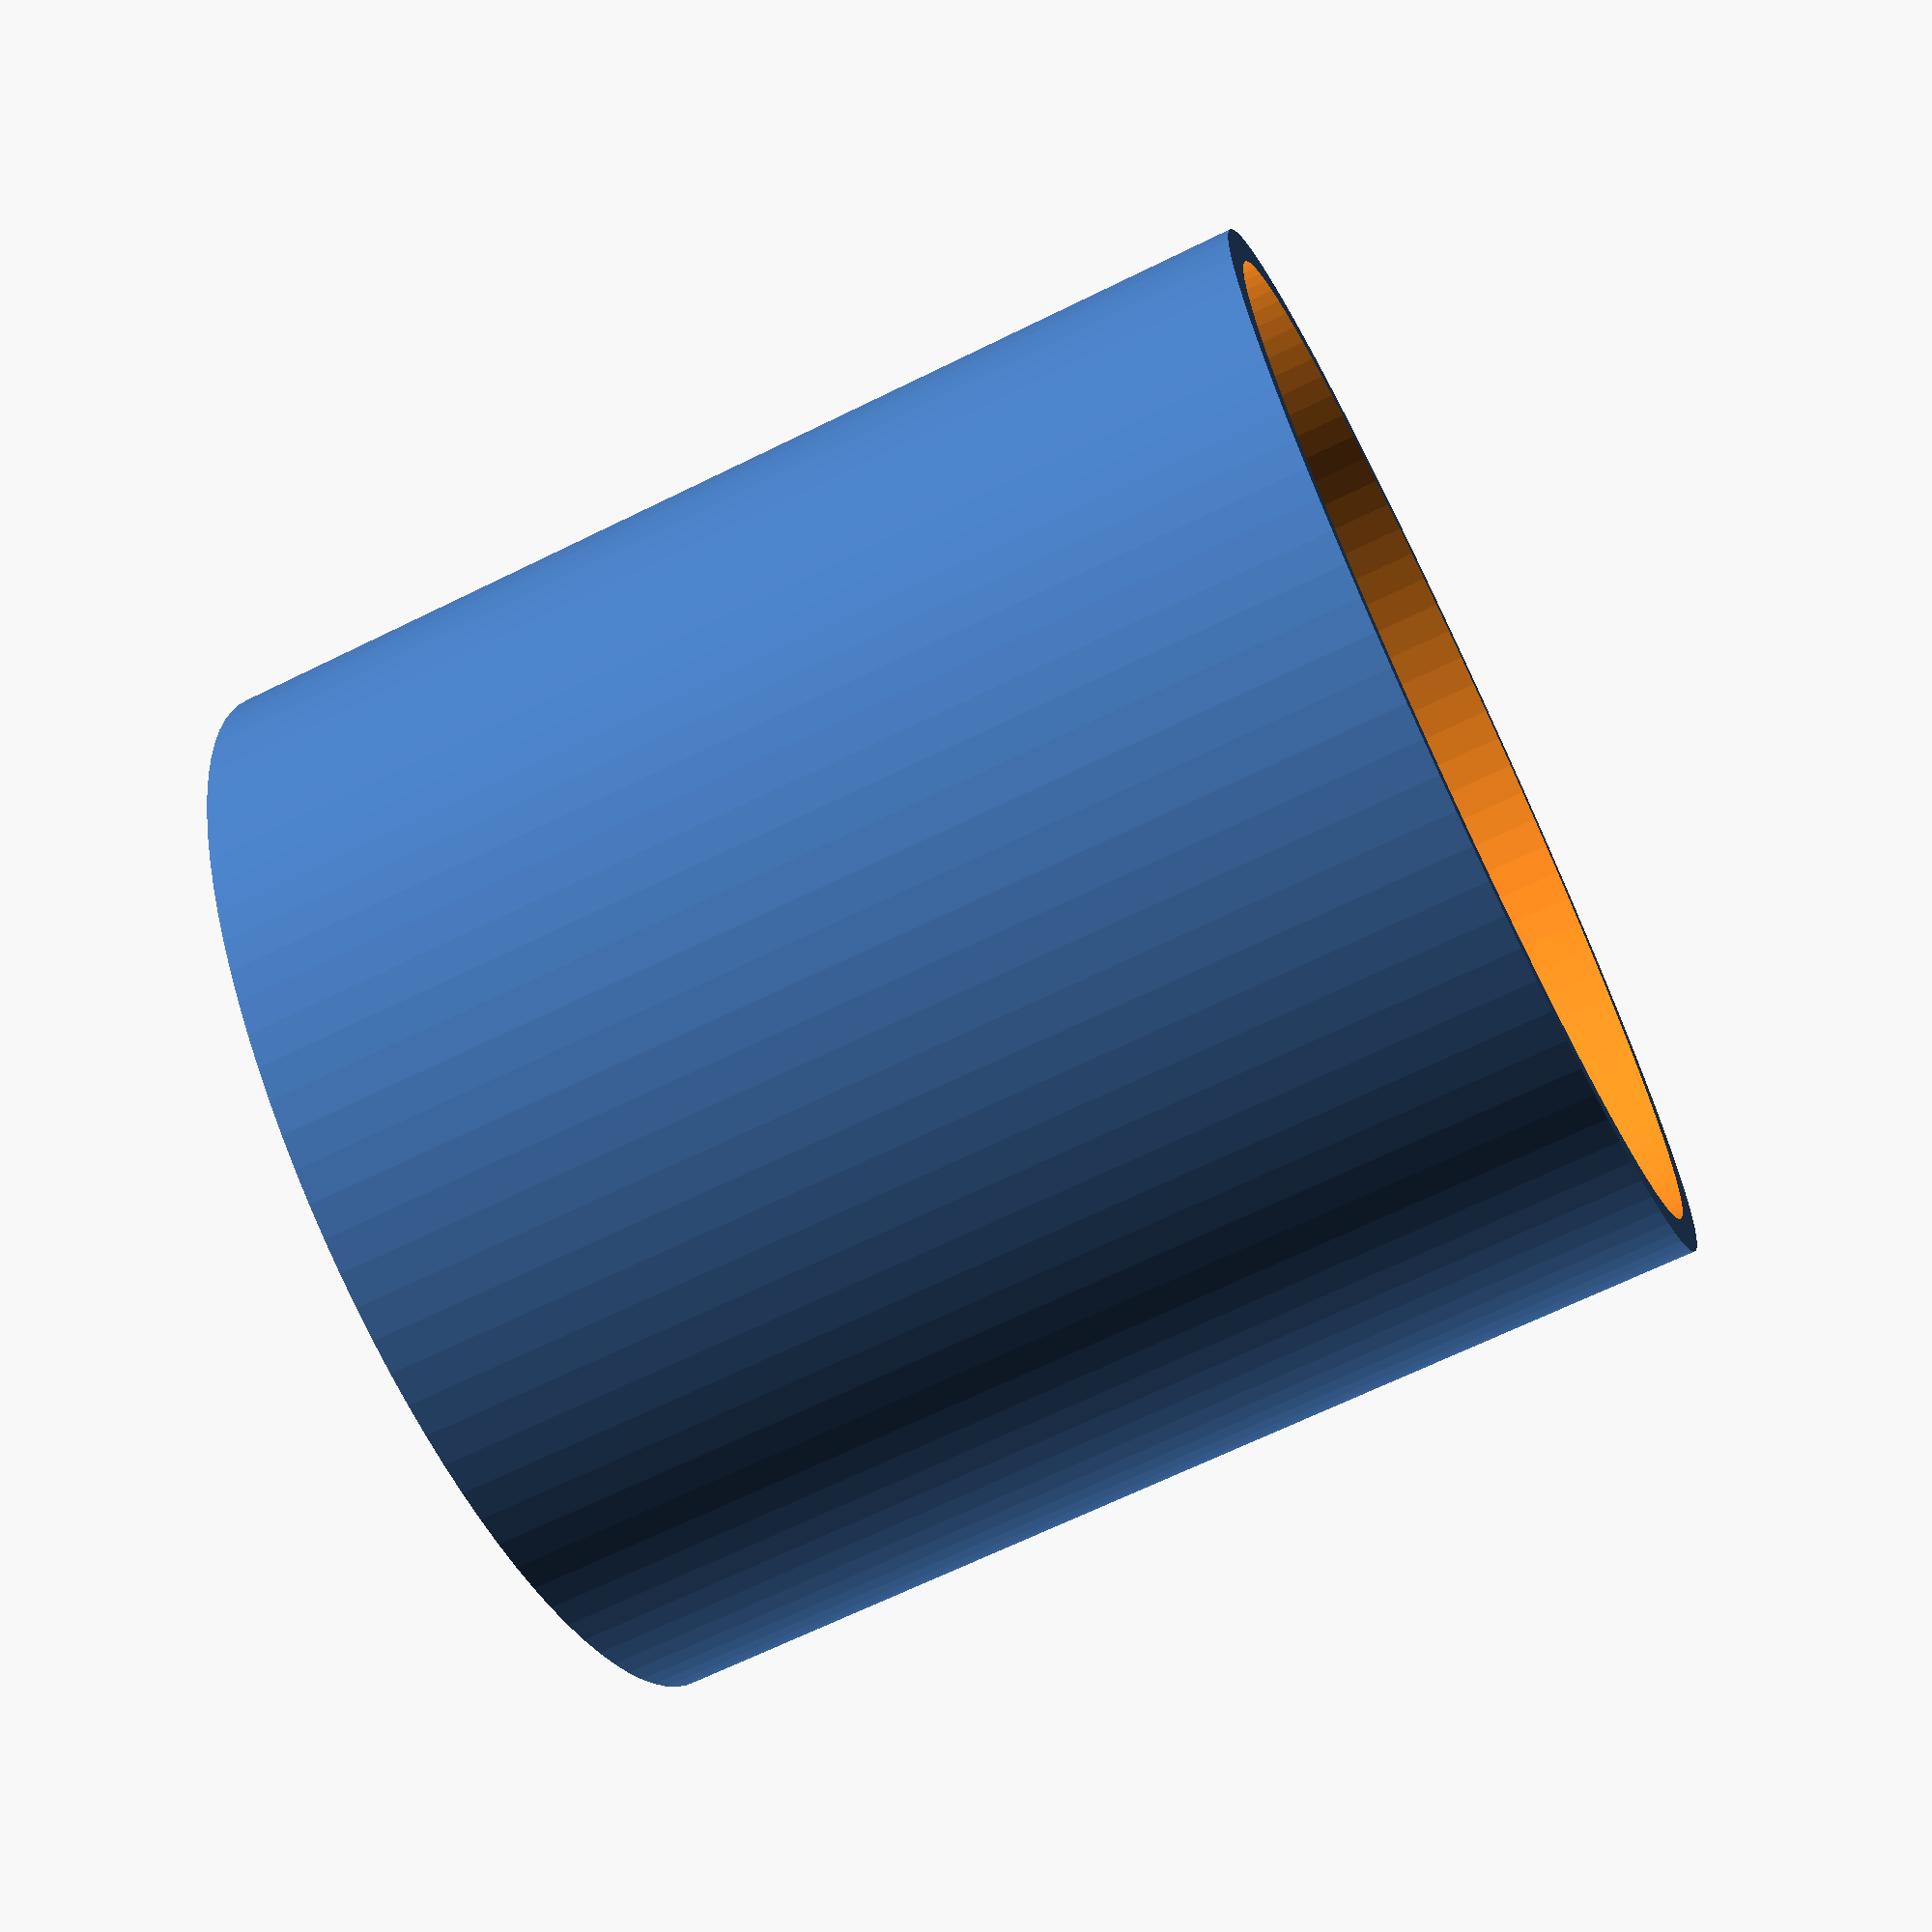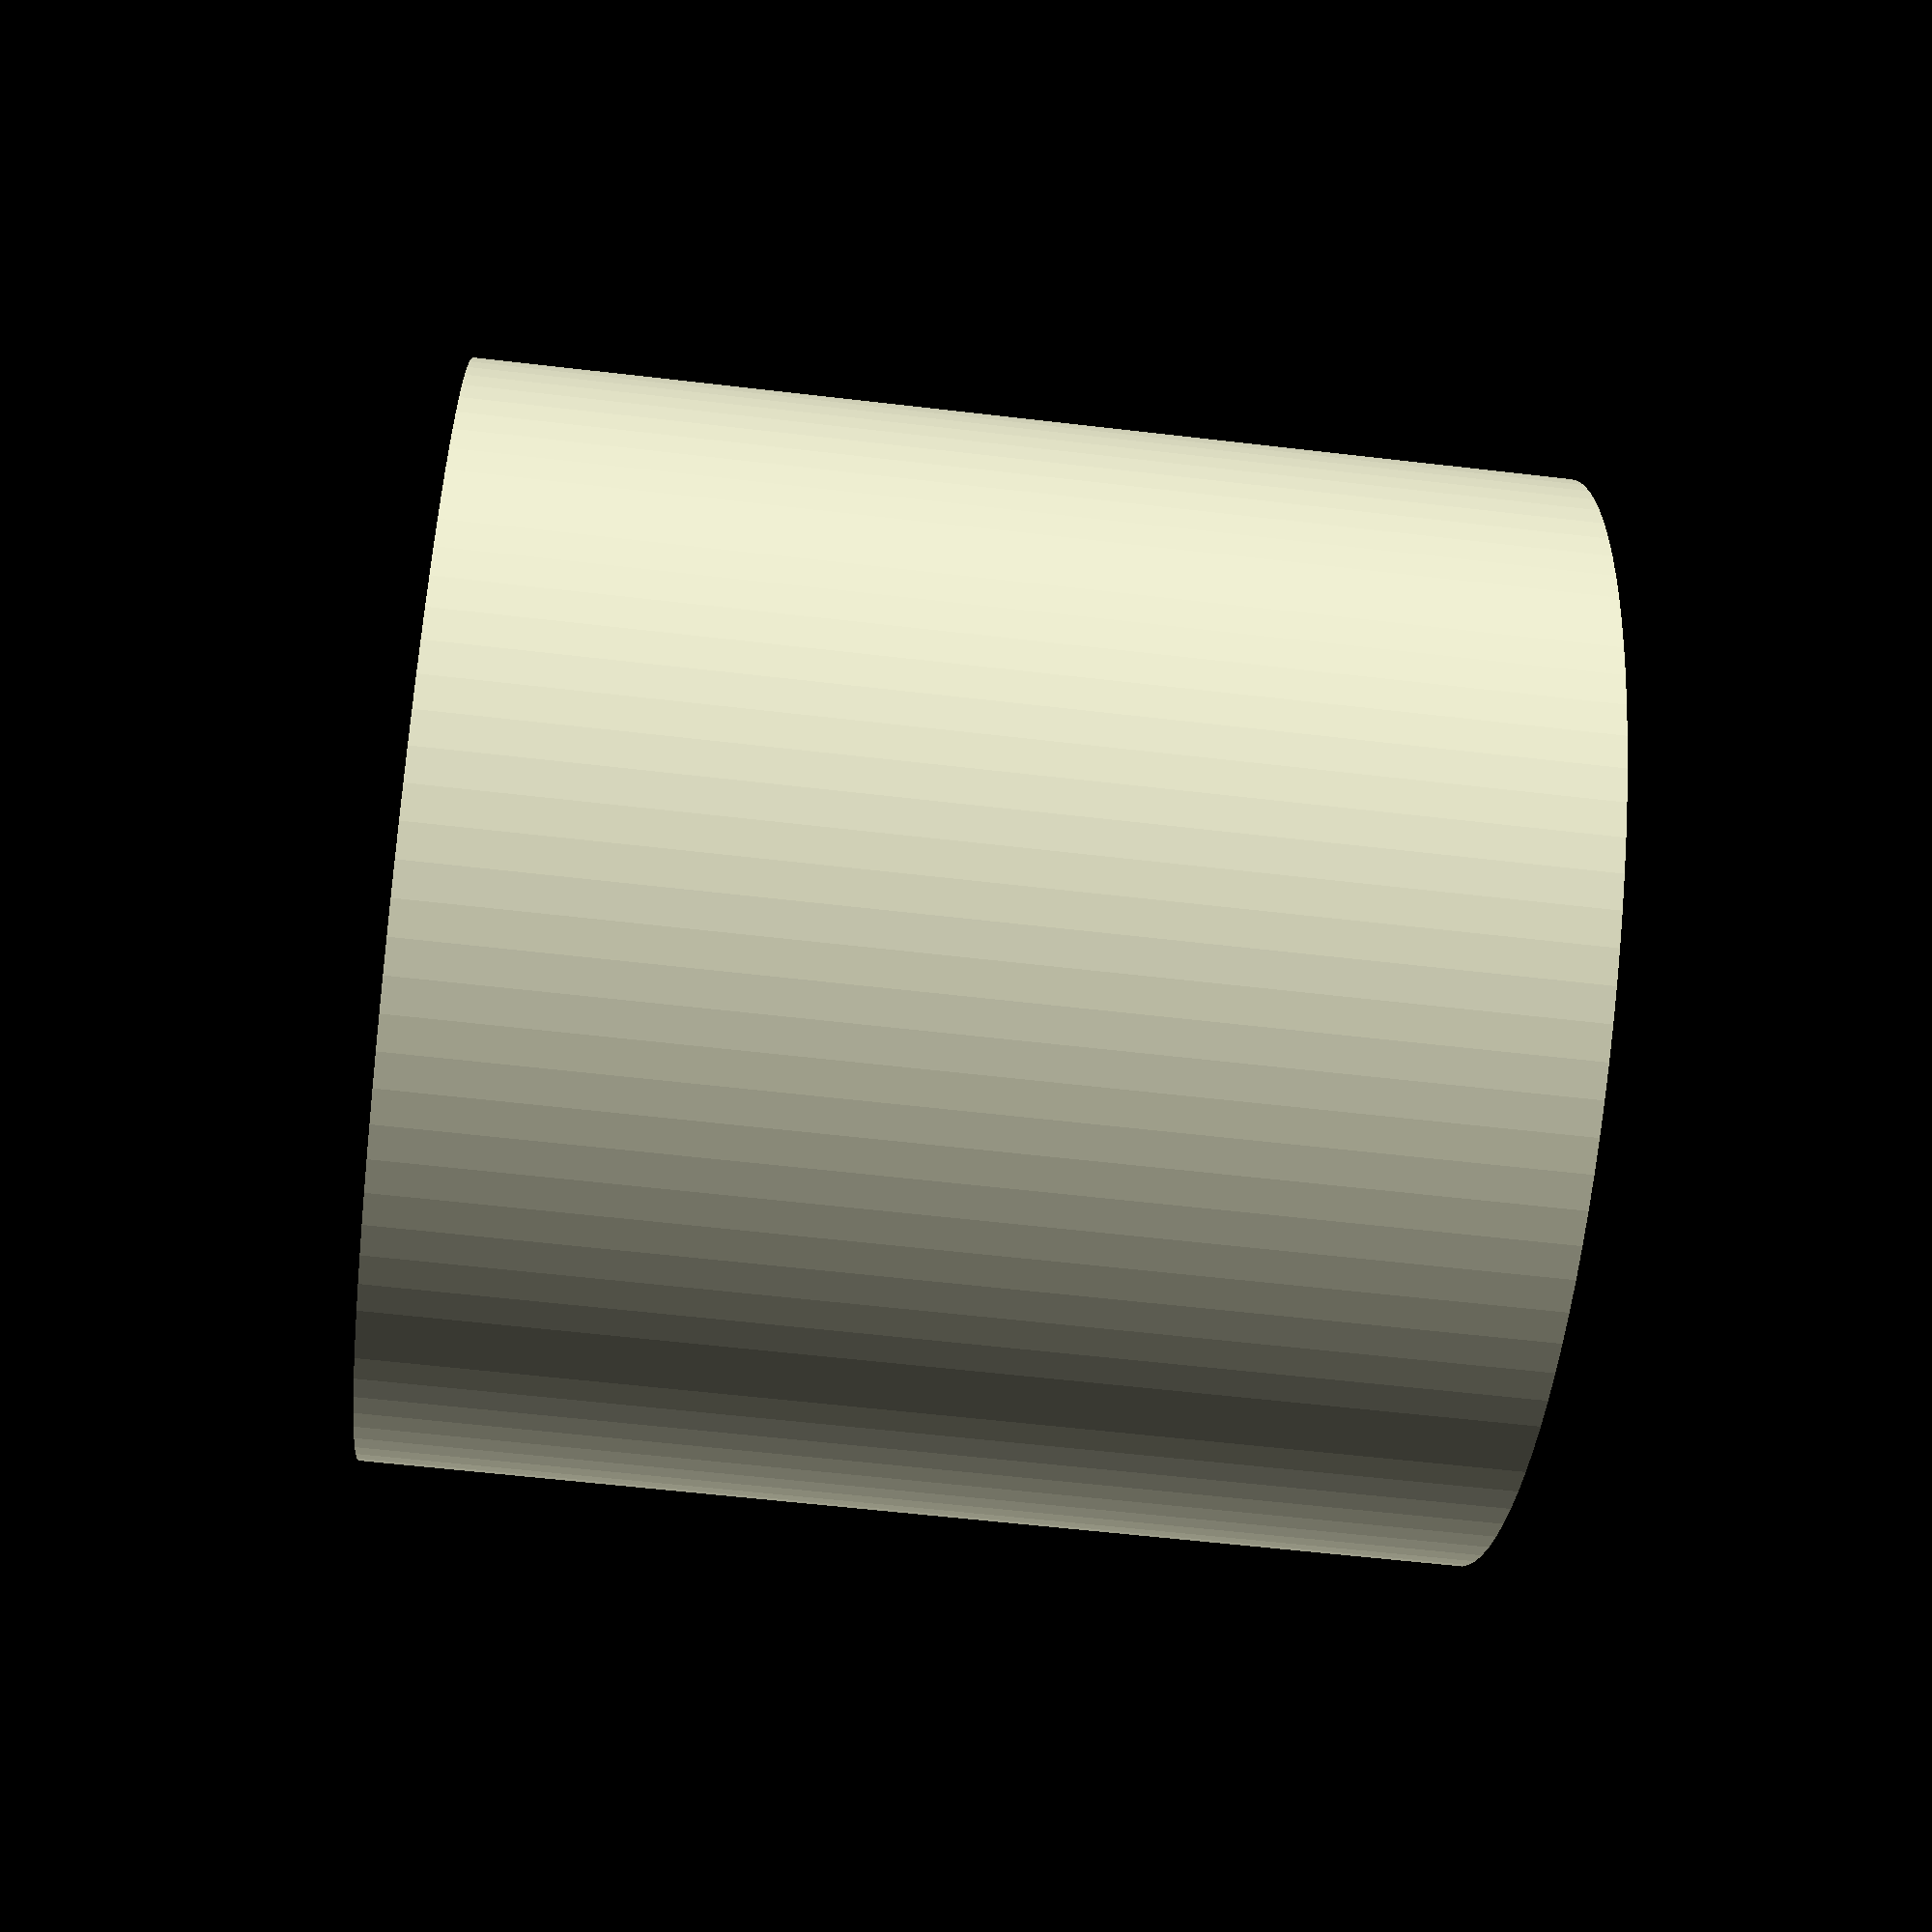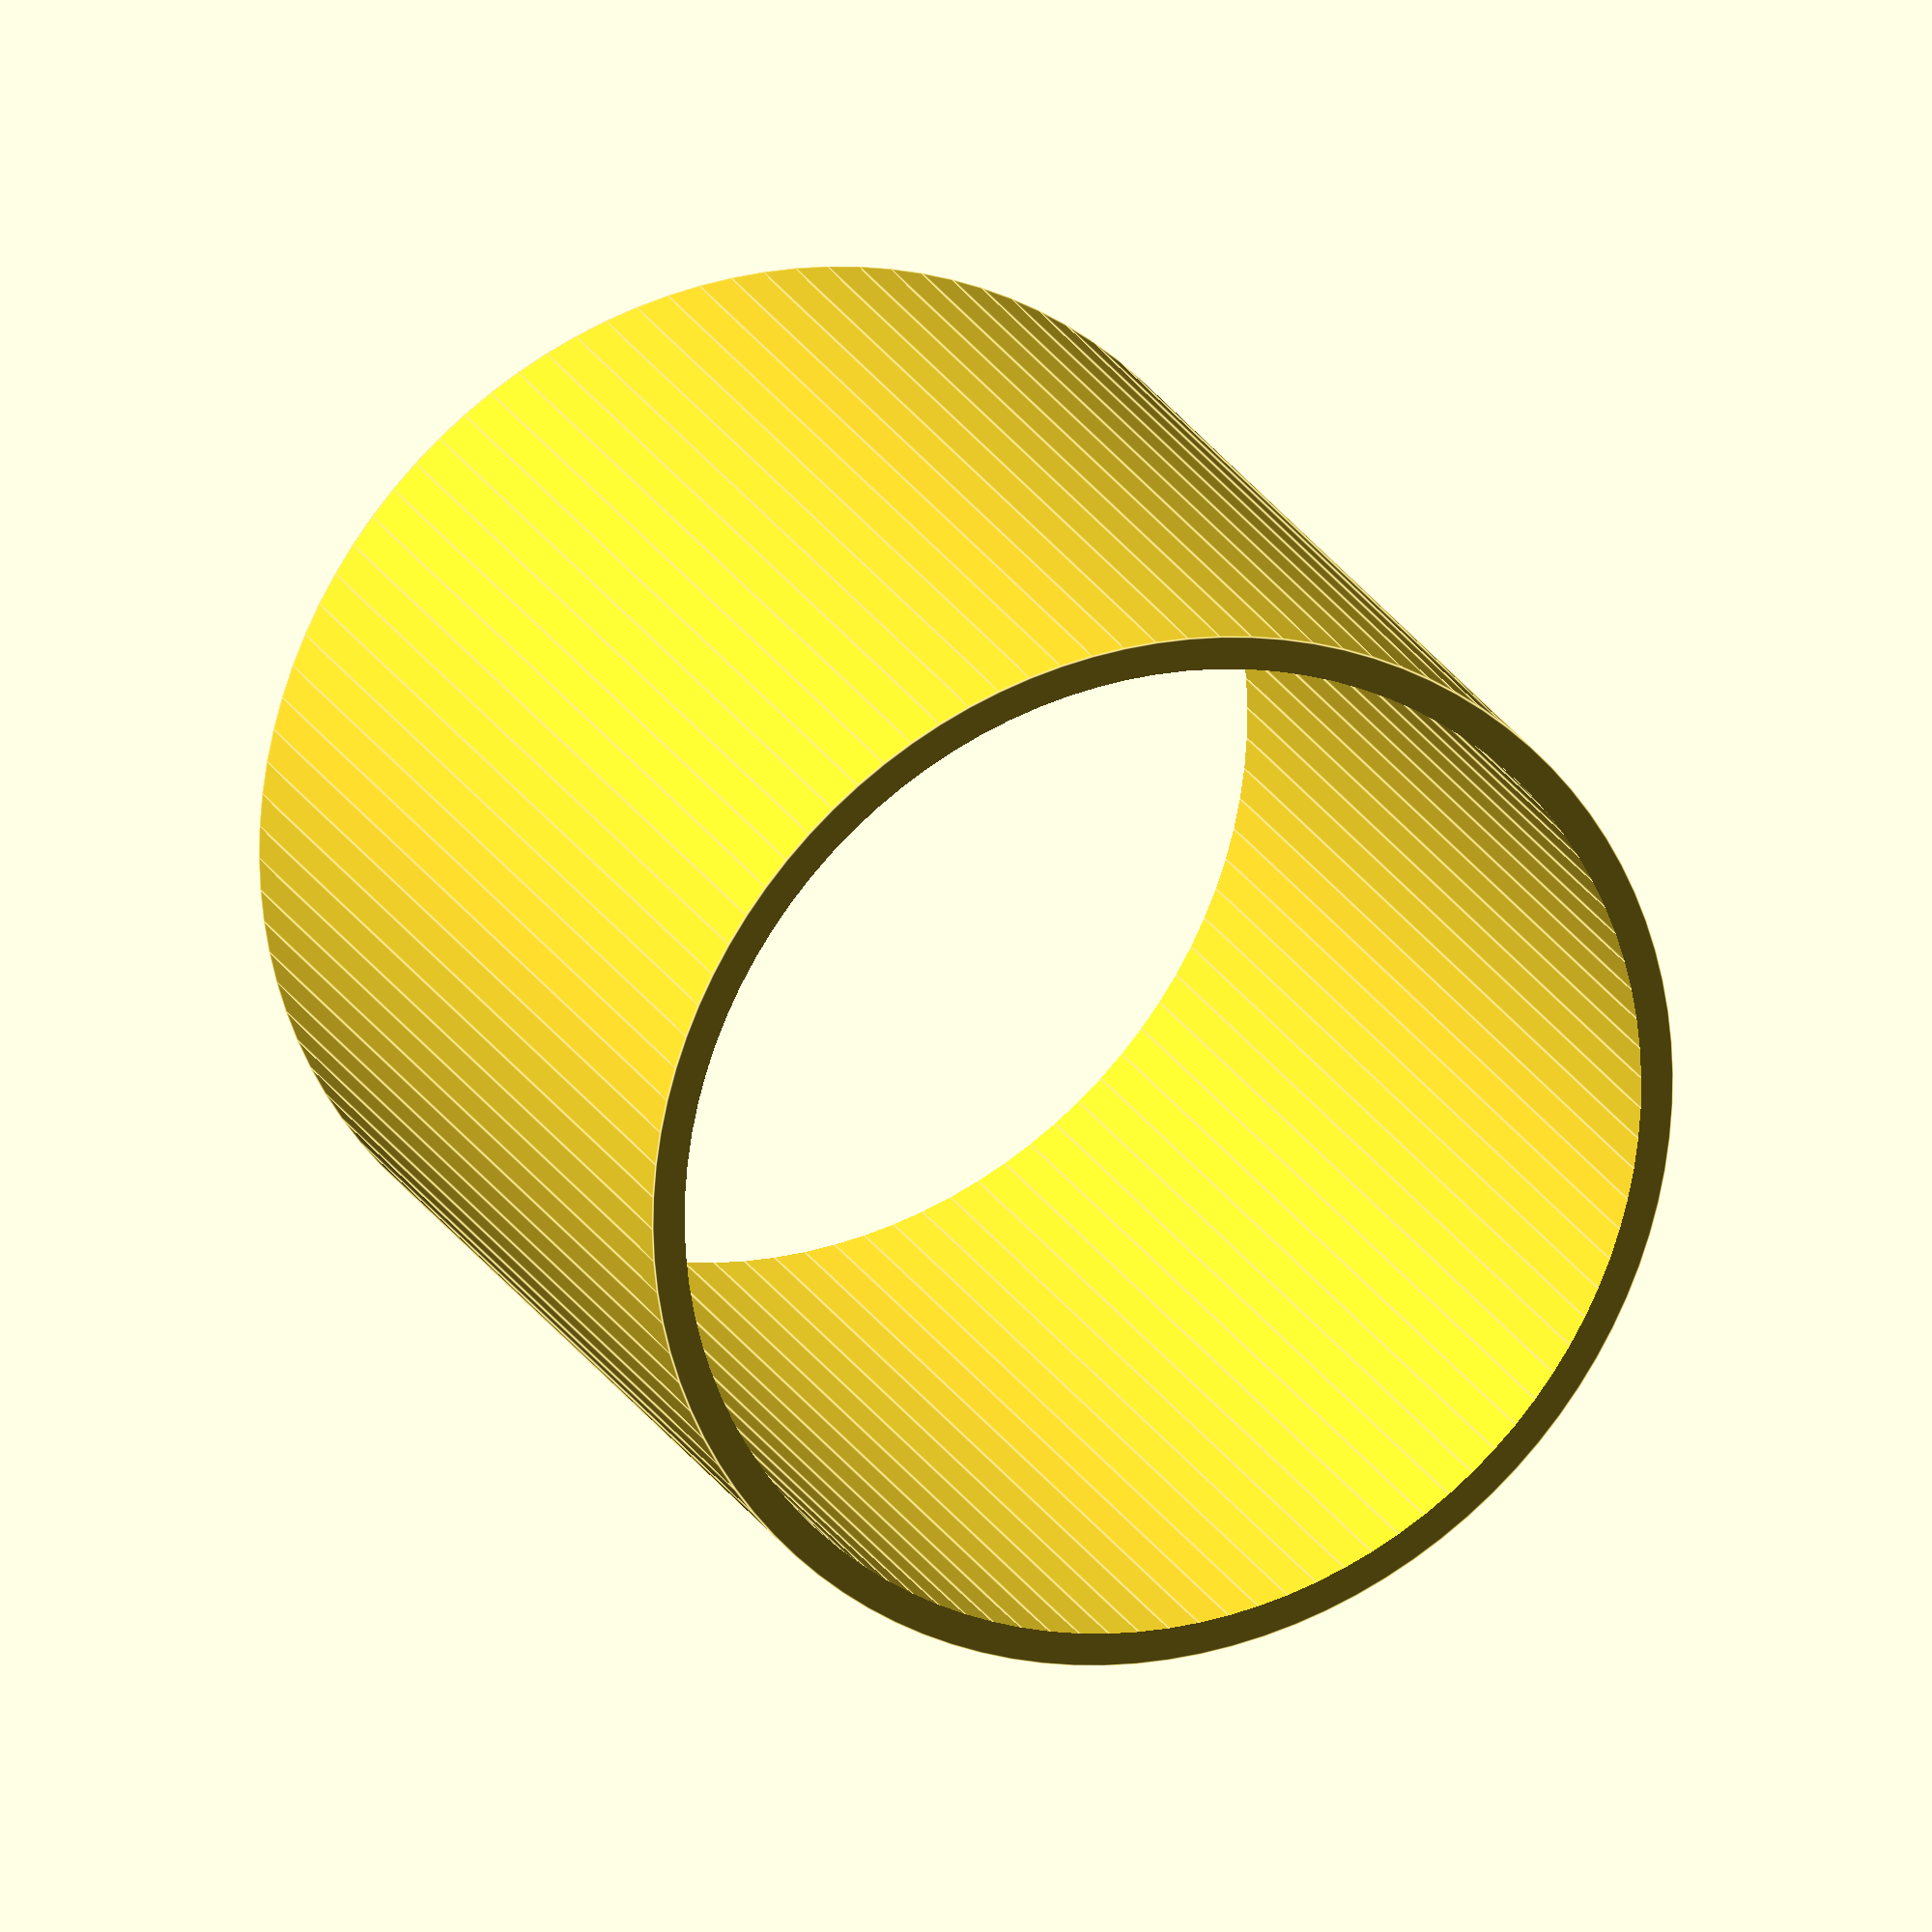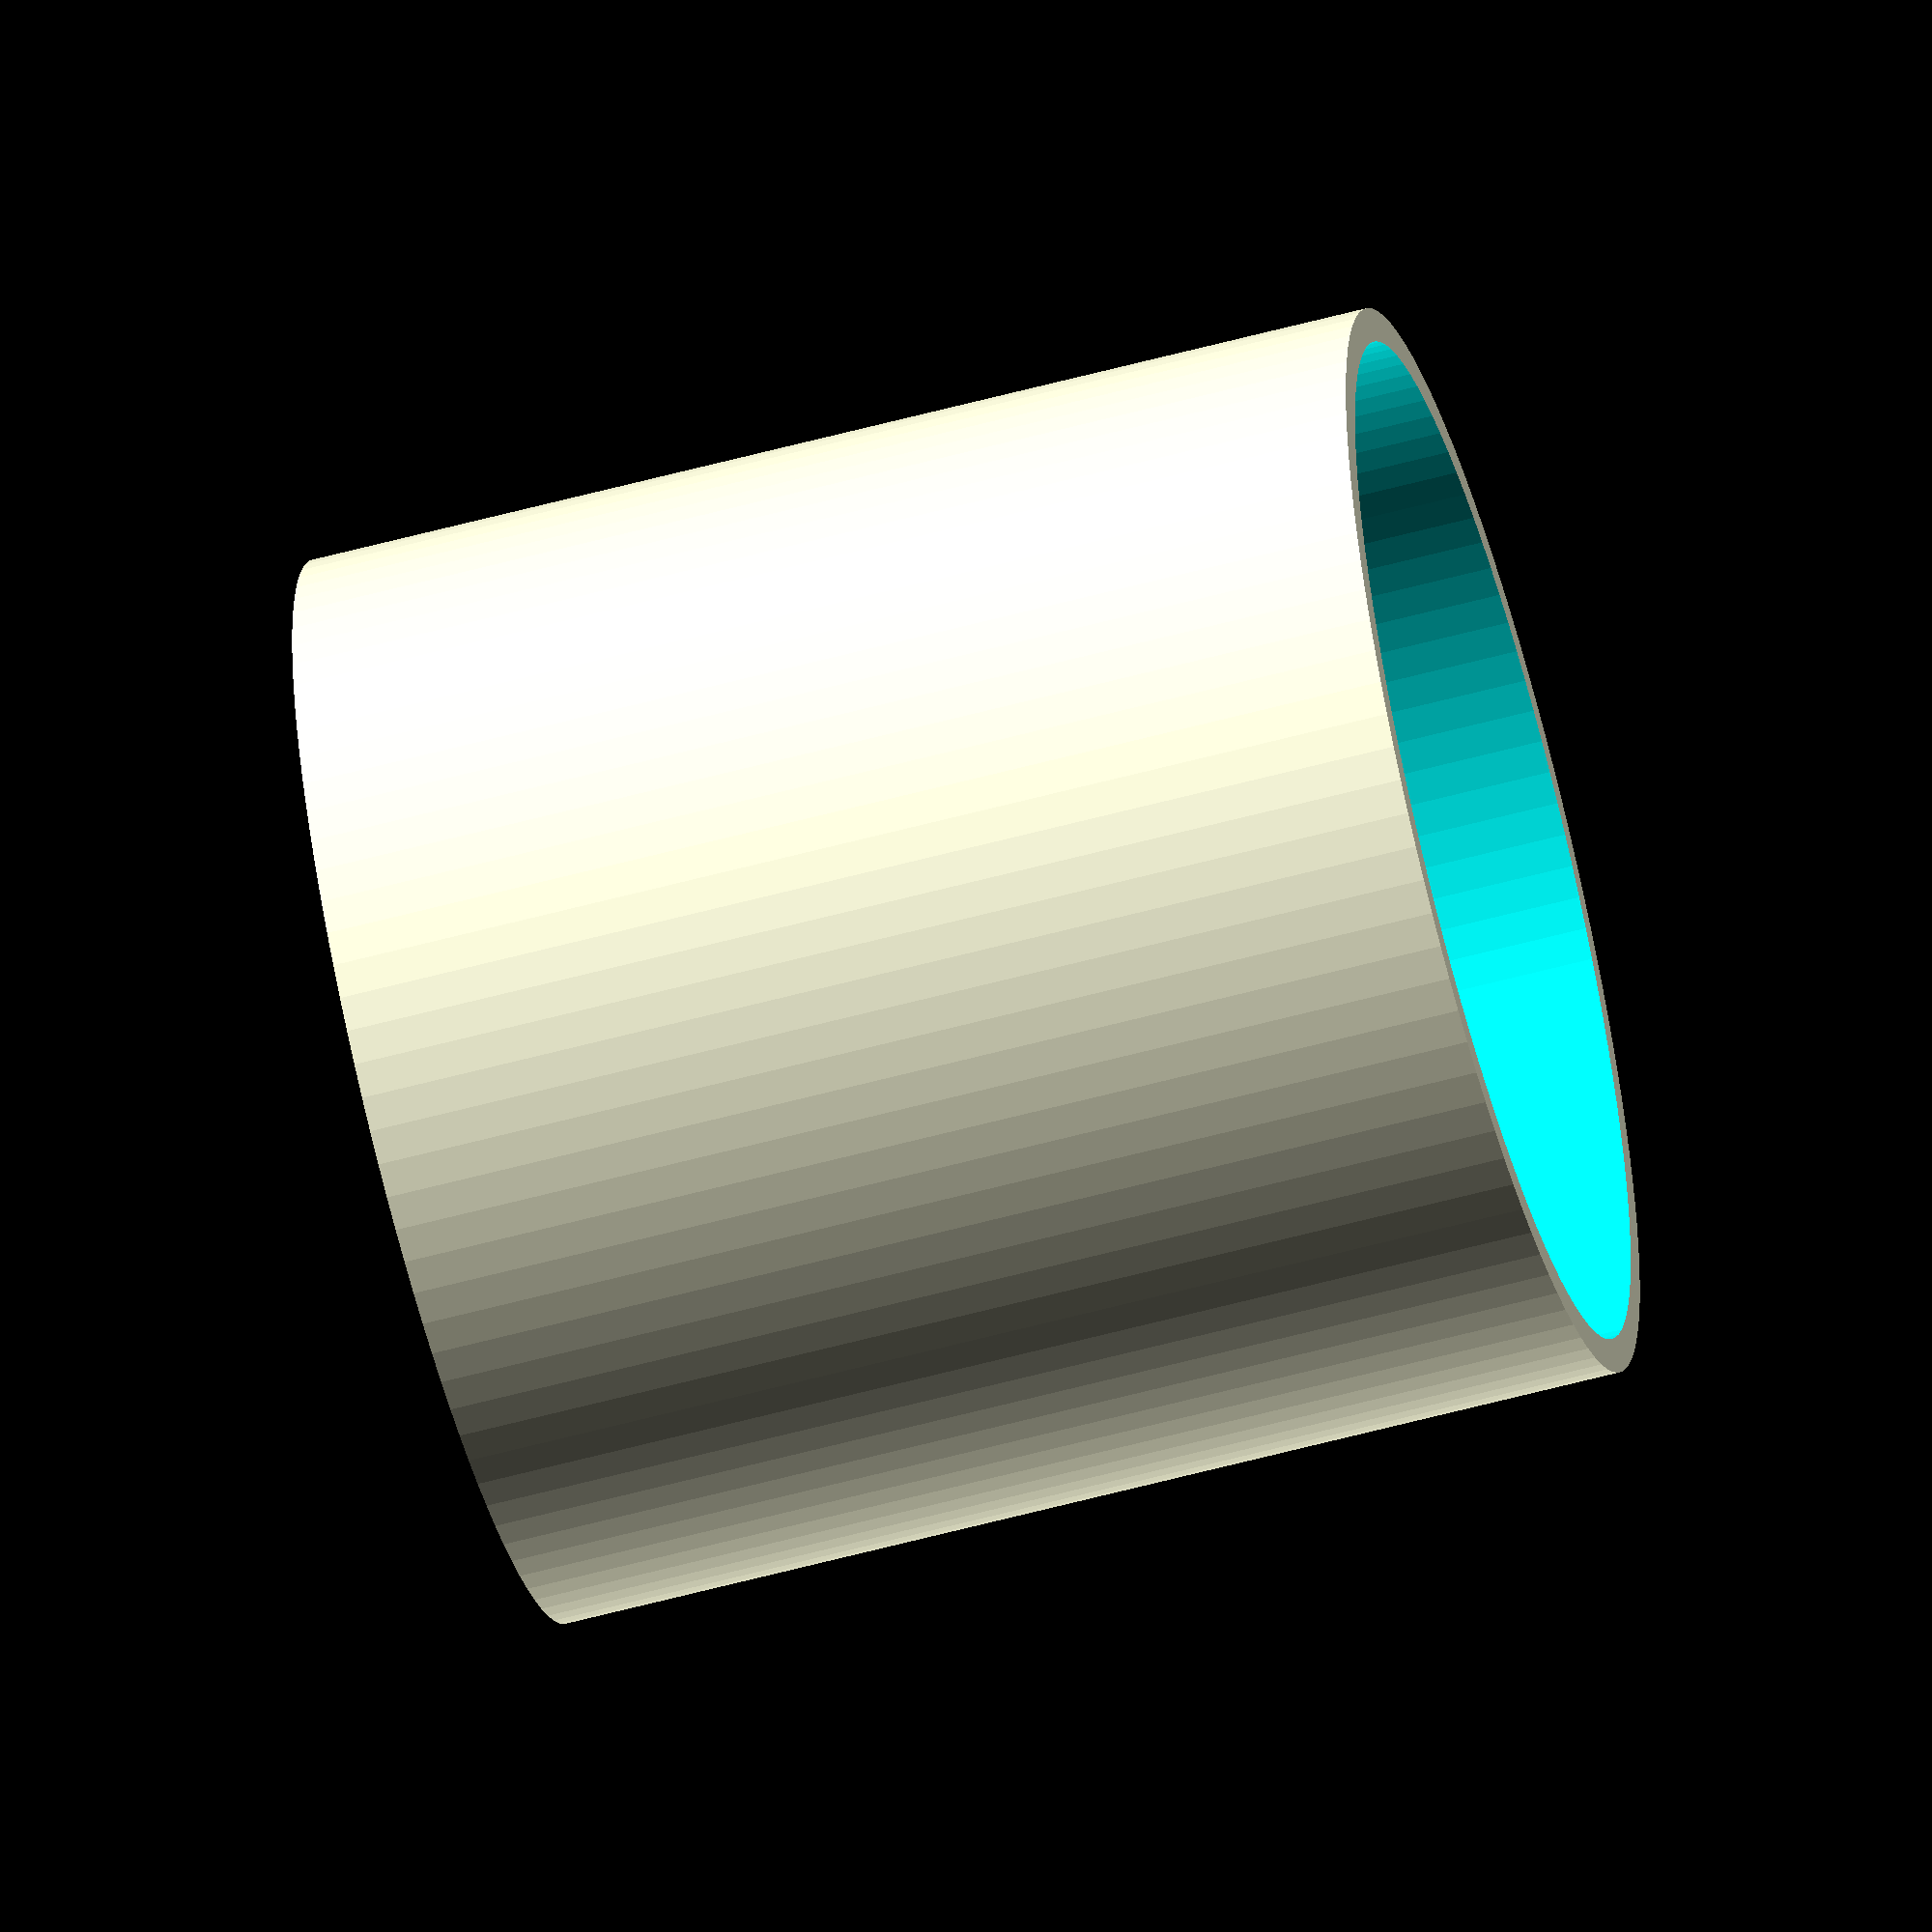
<openscad>

radius_cylinder=40; 

$fn=100; // nbr faces

difference() {
	cylinder (h = 80, r=radius_cylinder, center = true);
	cylinder (h = 82, r=radius_cylinder-2.5, center = true);
}

</openscad>
<views>
elev=66.9 azim=65.7 roll=296.3 proj=p view=solid
elev=57.4 azim=283.6 roll=83.0 proj=p view=solid
elev=338.7 azim=119.5 roll=158.9 proj=o view=edges
elev=58.7 azim=233.2 roll=285.6 proj=o view=solid
</views>
